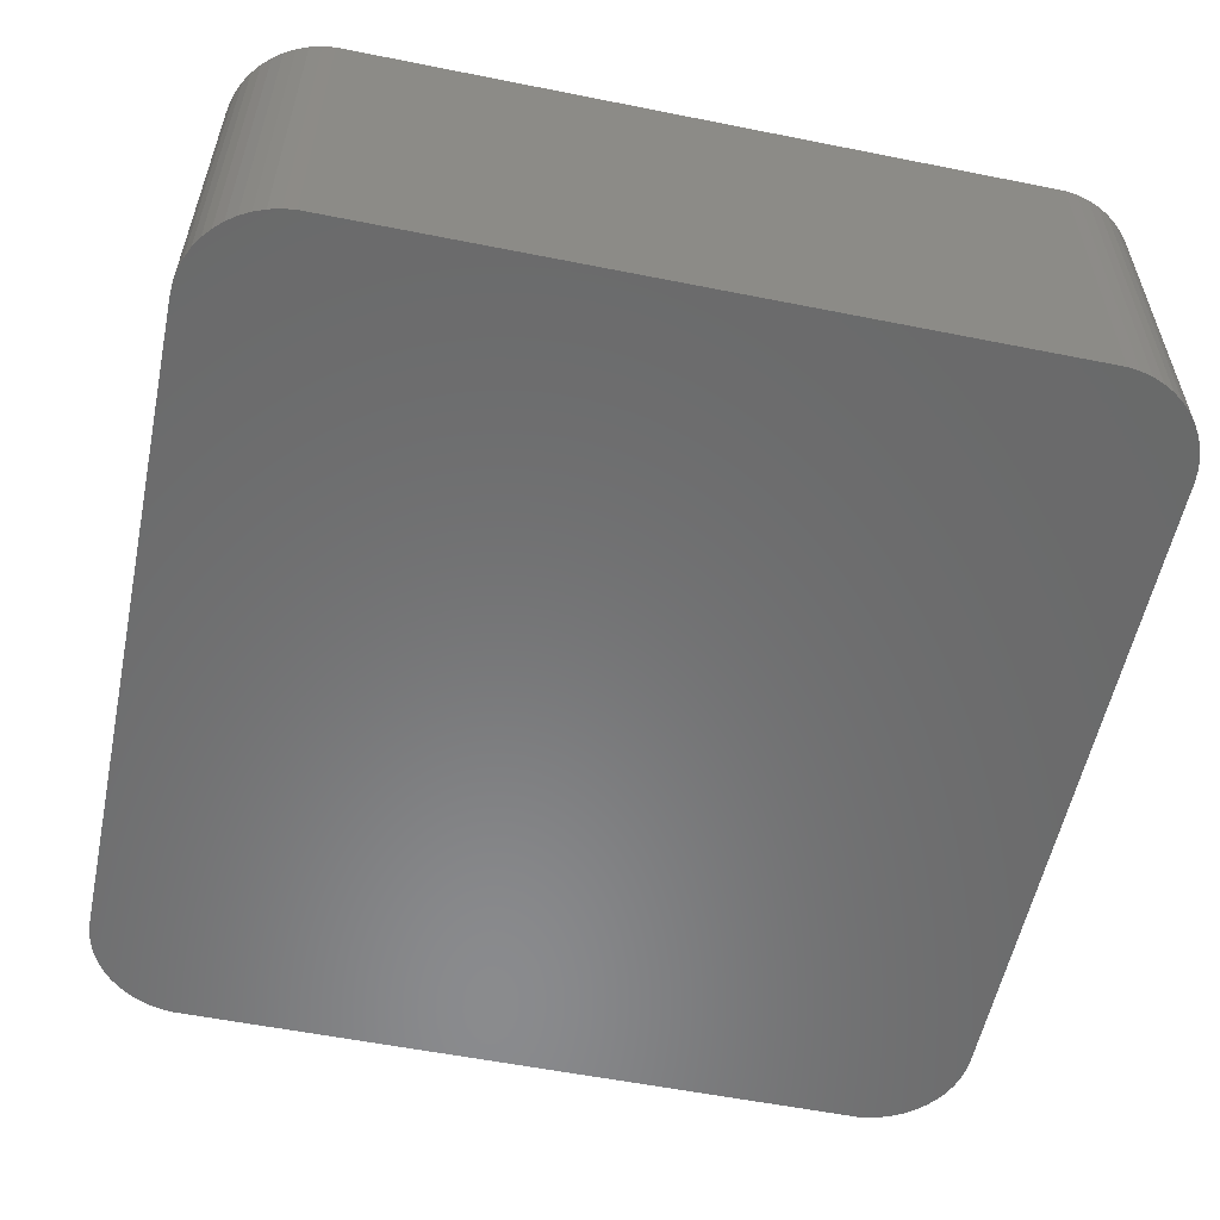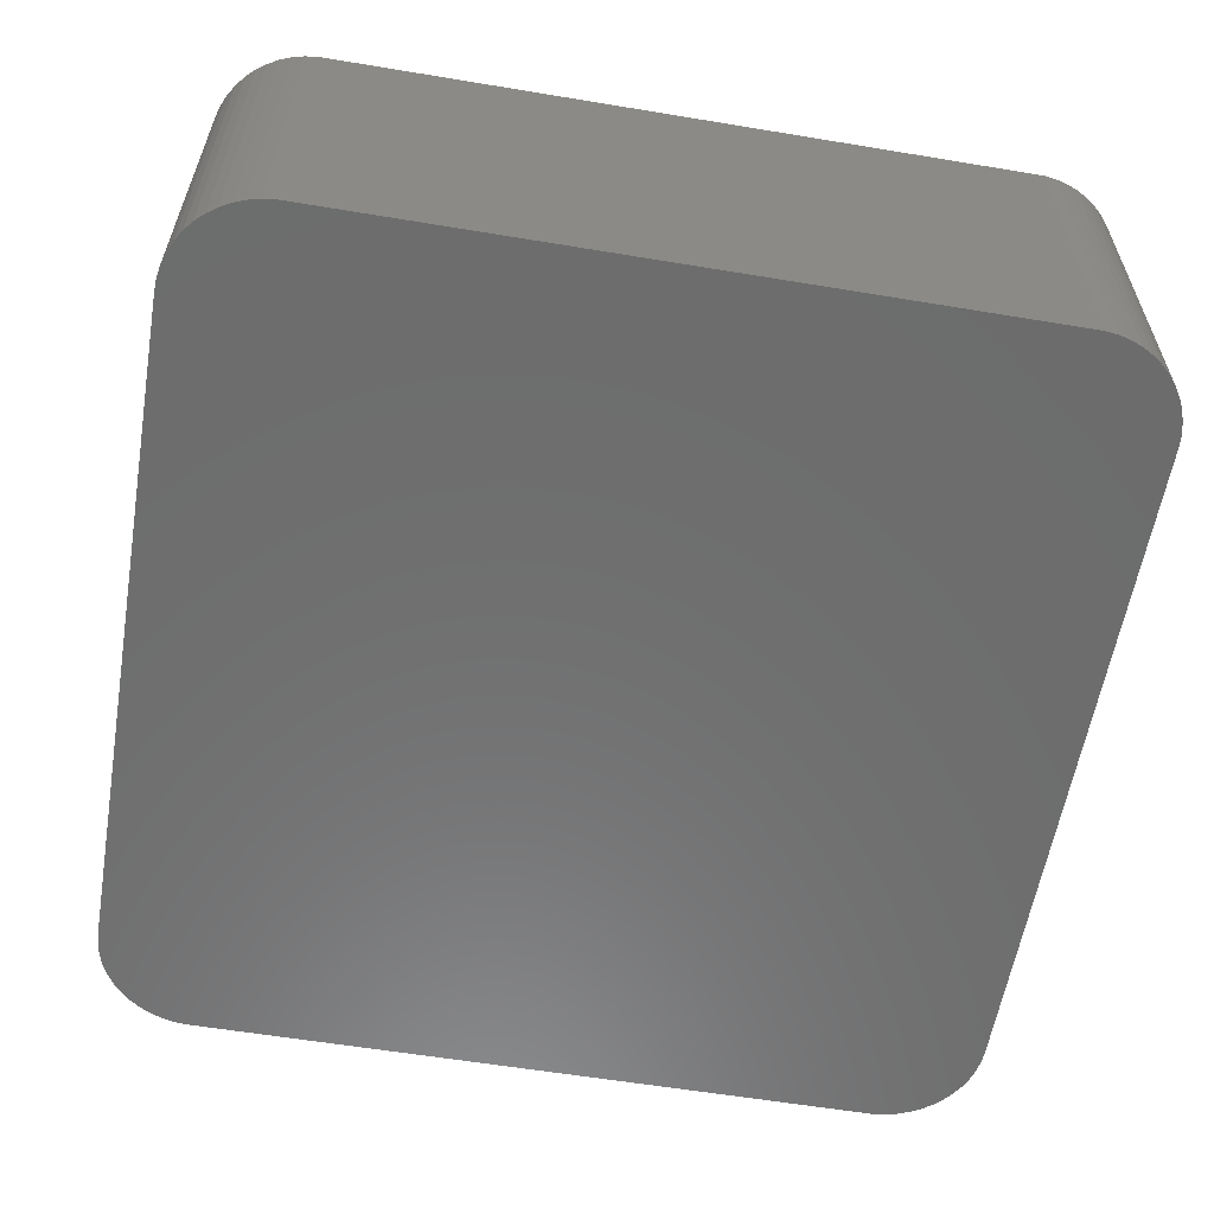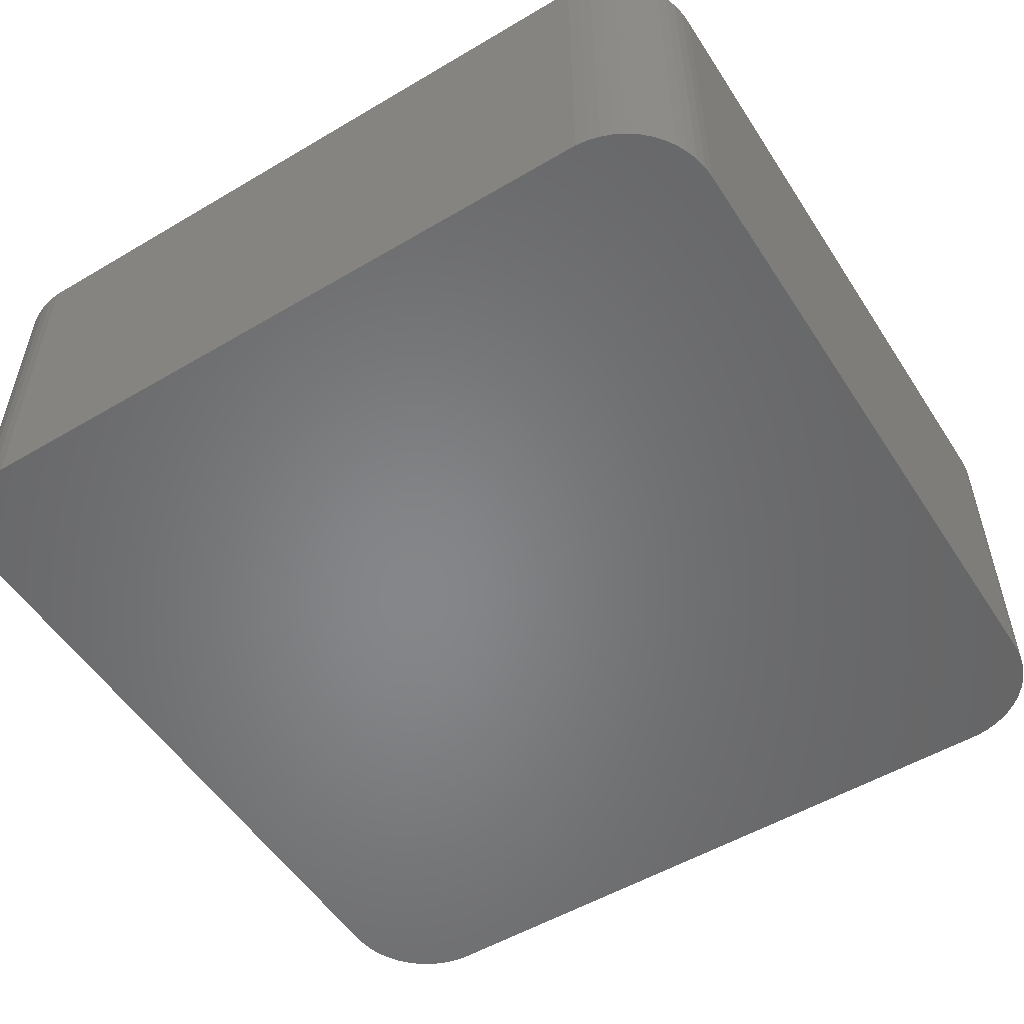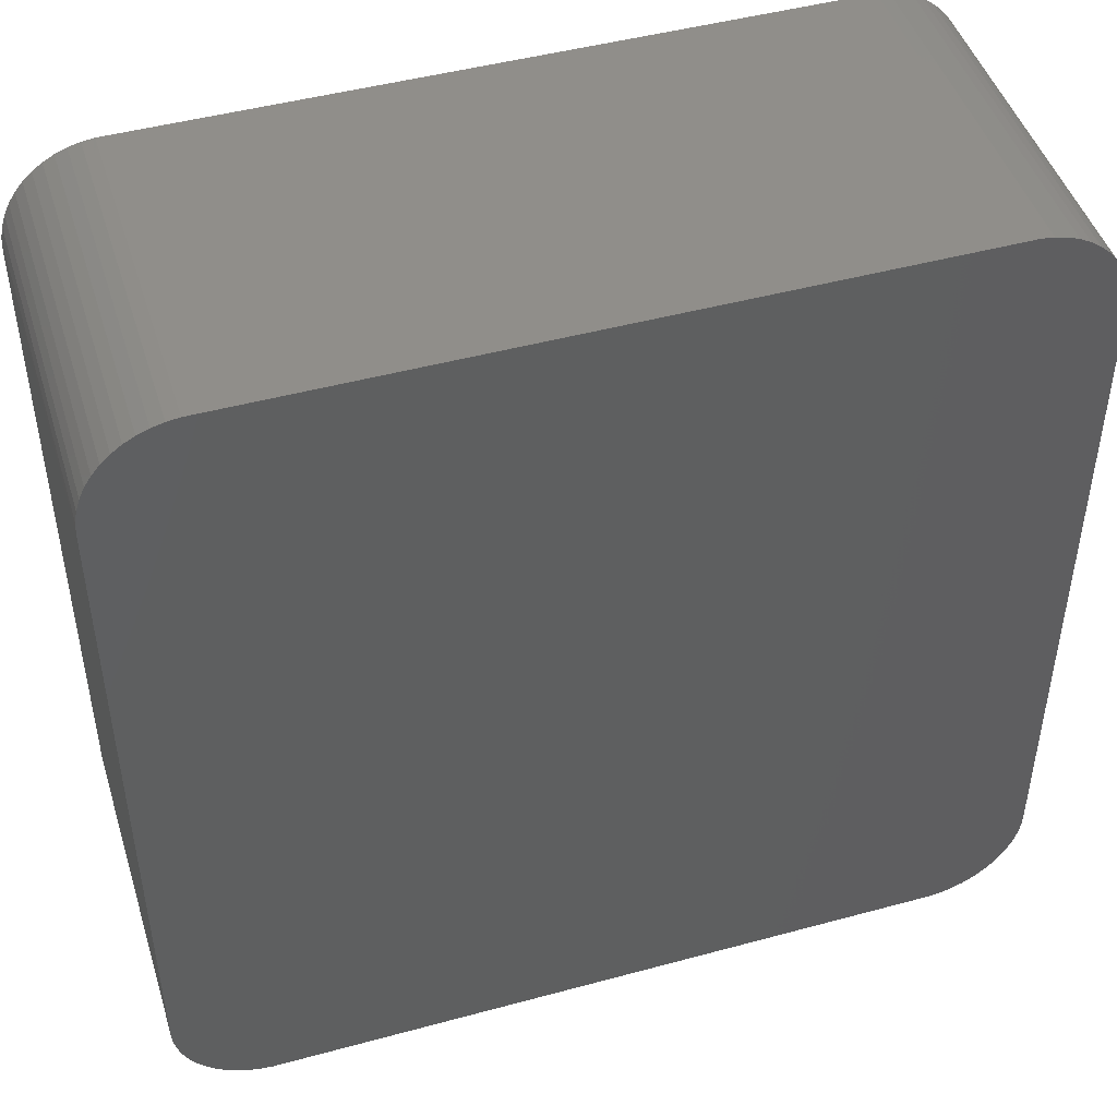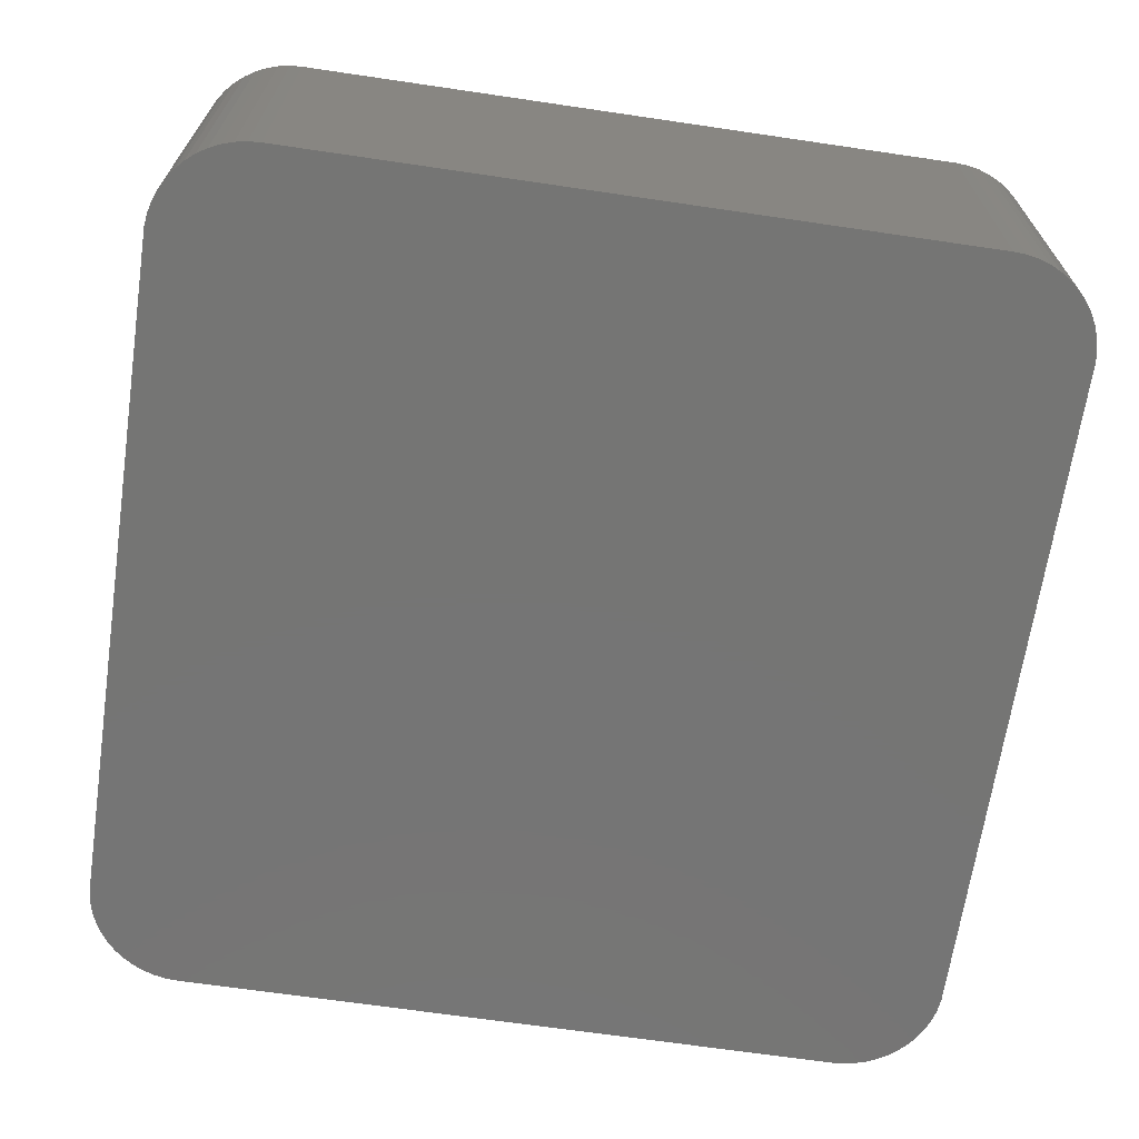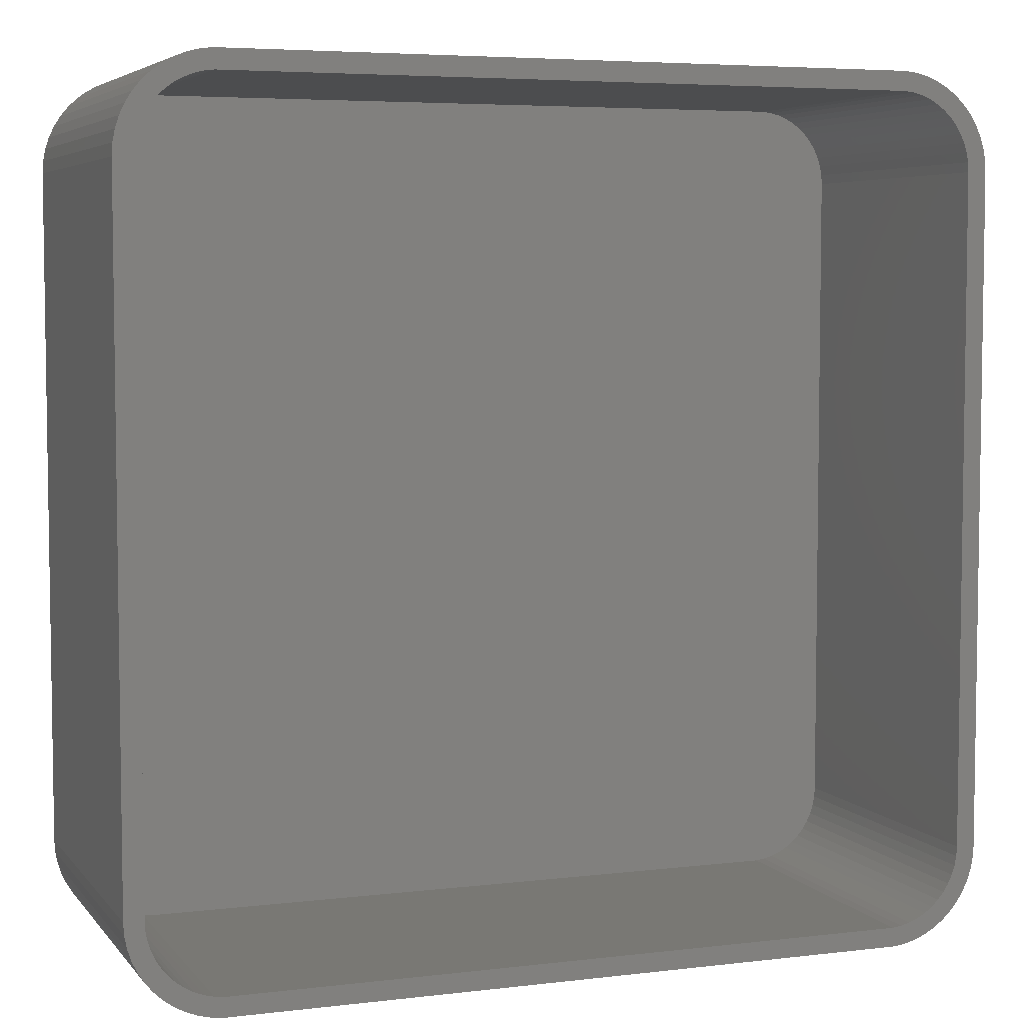
<metadata>
{"format":"stl","ext":"stl","renderer":"f3d","projection":"perspective","resolution":1024,"background":"white","views":[{"elev":-56.5,"azim":-11.8,"up":"+Z"},{"elev":-59.1,"azim":170.3,"up":"+Z"},{"elev":-53.3,"azim":-147.7,"up":"+Z"},{"elev":46.6,"azim":162.8,"up":"+Y"},{"elev":-67.4,"azim":-98.4,"up":"+Z"},{"elev":5.3,"azim":-20.5,"up":"+Y"}]}
</metadata>
<code>
# stl→obj: 208 verts, 412 faces
v -22.5 -17.5 0
v -22.5 17.5 18
v -22.5 17.5 0
v -22.5 -17.5 18
v -22.46 -18.13 0
v -22.46 -18.13 18
v -22.46 18.13 18
v -22.46 18.13 0
v 21.5 17.5 18
v 22.5 17.5 18
v 22.46 18.13 18
v 22.5 -17.5 18
v 21.47 18 18
v 22.34 18.74 18
v 21.5 -17.5 18
v 21.37 18.49 18
v 22.15 19.34 18
v 22.46 -18.13 18
v 21.22 18.97 18
v 21.88 19.91 18
v 21.47 -18 18
v 21.01 19.43 18
v 21.55 20.44 18
v 22.34 -18.74 18
v 21.37 -18.49 18
v 20.74 19.85 18
v 21.14 20.92 18
v 20.42 20.24 18
v 20.69 21.35 18
v 20.05 20.58 18
v 20.18 21.72 18
v 19.64 20.88 18
v 19.63 22.02 18
v 19.2 21.12 18
v 19.05 22.26 18
v 18.74 21.3 18
v 18.44 22.41 18
v 18.25 21.43 18
v 17.81 22.49 18
v 17.75 21.49 18
v -17.75 21.49 18
v -17.81 22.49 18
v -18.25 21.43 18
v -18.44 22.41 18
v -18.74 21.3 18
v -19.05 22.26 18
v -19.2 21.12 18
v -19.63 22.02 18
v -19.64 20.88 18
v -20.18 21.72 18
v -20.05 20.58 18
v -20.69 21.35 18
v -20.42 20.24 18
v -21.14 20.92 18
v -20.74 19.85 18
v -21.55 20.44 18
v -21.01 19.43 18
v -21.88 19.91 18
v -21.22 18.97 18
v -22.34 18.74 18
v -21.37 18.49 18
v -22.15 19.34 18
v 22.15 -19.34 18
v 21.22 -18.97 18
v 21.88 -19.91 18
v 21.01 -19.43 18
v 21.55 -20.44 18
v 20.74 -19.85 18
v 21.14 -20.92 18
v 20.42 -20.24 18
v 20.69 -21.35 18
v 20.05 -20.58 18
v 20.18 -21.72 18
v 19.64 -20.88 18
v 19.63 -22.02 18
v 19.2 -21.12 18
v 19.05 -22.26 18
v 18.74 -21.3 18
v 18.44 -22.41 18
v 18.25 -21.43 18
v 17.81 -22.49 18
v 17.75 -21.49 18
v -17.75 -21.49 18
v -17.81 -22.49 18
v -18.25 -21.43 18
v -18.44 -22.41 18
v -18.74 -21.3 18
v -19.05 -22.26 18
v -19.2 -21.12 18
v -19.63 -22.02 18
v -19.64 -20.88 18
v -20.18 -21.72 18
v -20.05 -20.58 18
v -20.69 -21.35 18
v -20.42 -20.24 18
v -21.14 -20.92 18
v -20.74 -19.85 18
v -21.55 -20.44 18
v -21.01 -19.43 18
v -21.88 -19.91 18
v -21.22 -18.97 18
v -22.15 -19.34 18
v -21.37 -18.49 18
v -22.34 -18.74 18
v -21.47 -18 18
v -21.5 -17.5 18
v -21.5 17.5 18
v -21.47 18 18
v 17.81 22.49 0
v -17.81 22.49 0
v -19.05 22.26 0
v -19.63 22.02 0
v -17.81 -22.49 0
v 17.81 -22.49 0
v 22.5 17.5 0
v 22.5 -17.5 0
v -22.34 18.74 0
v -22.15 19.34 0
v -20.69 21.35 0
v -21.14 20.92 0
v 22.46 18.13 0
v 21.55 -20.44 0
v 21.14 -20.92 0
v -20.18 21.72 0
v 21.14 20.92 0
v 21.55 20.44 0
v -19.63 -22.02 0
v -19.05 -22.26 0
v -21.14 -20.92 0
v -20.69 -21.35 0
v 22.34 -18.74 0
v 22.15 -19.34 0
v -21.55 20.44 0
v -21.88 19.91 0
v 22.15 19.34 0
v 22.34 18.74 0
v 20.18 21.72 0
v 19.63 22.02 0
v 19.05 22.26 0
v 20.69 21.35 0
v -18.44 22.41 0
v 22.46 -18.13 0
v 21.88 -19.91 0
v 21.88 19.91 0
v 20.69 -21.35 0
v 20.18 -21.72 0
v 19.63 -22.02 0
v 19.05 -22.26 0
v 18.44 -22.41 0
v 18.44 22.41 0
v -18.44 -22.41 0
v -20.18 -21.72 0
v -21.55 -20.44 0
v -21.88 -19.91 0
v -22.15 -19.34 0
v -22.34 -18.74 0
v -21.5 17.5 2
v -21.5 -17.5 2
v -21.47 -18 2
v -21.47 18 2
v -17.75 -21.49 2
v -18.25 -21.43 2
v 21.47 -18 2
v 21.5 -17.5 2
v -17.75 21.49 2
v 17.75 21.49 2
v -19.2 21.12 2
v -18.74 21.3 2
v 17.75 -21.49 2
v 21.5 17.5 2
v -21.22 18.97 2
v -21.37 18.49 2
v -20.05 20.58 2
v -19.64 20.88 2
v 21.47 18 2
v 20.42 -20.24 2
v 20.74 -19.85 2
v -20.42 20.24 2
v 20.74 19.85 2
v 20.42 20.24 2
v -18.74 -21.3 2
v -19.2 -21.12 2
v 21.22 -18.97 2
v 21.37 -18.49 2
v 21.01 -19.43 2
v -20.74 19.85 2
v -21.01 19.43 2
v 21.37 18.49 2
v 21.22 18.97 2
v 19.2 21.12 2
v 19.64 20.88 2
v 18.74 21.3 2
v 20.05 20.58 2
v -18.25 21.43 2
v 21.01 19.43 2
v 20.05 -20.58 2
v 19.64 -20.88 2
v 18.25 21.43 2
v 19.2 -21.12 2
v 18.74 -21.3 2
v 18.25 -21.43 2
v -19.64 -20.88 2
v -20.05 -20.58 2
v -20.42 -20.24 2
v -20.74 -19.85 2
v -21.01 -19.43 2
v -21.22 -18.97 2
v -21.37 -18.49 2
f 1 2 3
f 2 1 4
f 5 4 1
f 4 5 6
f 3 7 8
f 7 3 2
f 9 10 11
f 10 9 12
f 13 11 14
f 15 12 9
f 16 14 17
f 12 15 18
f 19 17 20
f 21 18 15
f 22 20 23
f 18 21 24
f 25 24 21
f 11 13 9
f 14 16 13
f 17 19 16
f 26 23 27
f 20 22 19
f 23 26 22
f 28 27 29
f 27 28 26
f 30 29 31
f 29 30 28
f 31 32 30
f 33 32 31
f 33 34 32
f 35 34 33
f 35 36 34
f 37 36 35
f 37 38 36
f 39 38 37
f 39 40 38
f 39 41 40
f 42 41 39
f 42 43 41
f 44 43 42
f 44 45 43
f 46 45 44
f 46 47 45
f 48 47 46
f 48 49 47
f 50 49 48
f 49 50 51
f 52 51 50
f 51 52 53
f 54 53 52
f 53 54 55
f 56 55 54
f 55 56 57
f 58 57 56
f 57 58 59
f 60 61 62
f 59 62 61
f 62 59 58
f 24 25 63
f 64 63 25
f 63 64 65
f 66 65 64
f 65 66 67
f 68 67 66
f 67 68 69
f 70 69 68
f 69 70 71
f 72 71 70
f 71 72 73
f 74 73 72
f 74 75 73
f 76 75 74
f 76 77 75
f 78 77 76
f 78 79 77
f 80 79 78
f 80 81 79
f 82 81 80
f 83 81 82
f 83 84 81
f 85 84 83
f 85 86 84
f 87 86 85
f 87 88 86
f 89 88 87
f 89 90 88
f 91 90 89
f 92 91 93
f 91 92 90
f 94 93 95
f 93 94 92
f 96 95 97
f 98 97 99
f 95 96 94
f 100 99 101
f 102 101 103
f 104 103 105
f 97 98 96
f 6 105 106
f 107 2 106
f 61 60 108
f 4 106 2
f 7 108 60
f 6 106 4
f 108 7 107
f 99 100 98
f 107 7 2
f 101 102 100
f 103 104 102
f 105 6 104
f 109 42 39
f 42 109 110
f 111 48 46
f 48 111 112
f 113 81 84
f 81 113 114
f 12 115 10
f 115 12 116
f 117 62 118
f 62 117 60
f 119 54 52
f 54 119 120
f 10 121 11
f 121 10 115
f 69 122 67
f 122 69 123
f 8 60 117
f 60 8 7
f 124 52 50
f 52 124 119
f 23 125 27
f 125 23 126
f 112 50 48
f 50 112 124
f 127 88 90
f 88 127 128
f 129 94 96
f 94 129 130
f 63 131 24
f 131 63 132
f 133 54 120
f 54 133 56
f 118 58 134
f 58 118 62
f 14 135 17
f 135 14 136
f 137 33 31
f 33 137 138
f 138 35 33
f 35 138 139
f 125 29 27
f 29 125 140
f 141 46 44
f 46 141 111
f 110 44 42
f 44 110 141
f 114 116 142
f 1 116 114
f 114 142 131
f 116 1 115
f 114 131 132
f 115 109 121
f 114 132 143
f 121 109 136
f 114 143 122
f 136 109 135
f 114 122 123
f 135 109 144
f 114 123 145
f 144 109 126
f 114 145 146
f 126 109 125
f 114 146 147
f 125 109 140
f 114 147 148
f 140 109 137
f 114 148 149
f 137 109 138
f 138 109 139
f 139 109 150
f 1 114 113
f 3 115 1
f 1 113 151
f 115 3 109
f 1 151 128
f 109 3 110
f 1 128 127
f 110 3 141
f 1 127 152
f 141 3 111
f 1 152 130
f 111 3 112
f 1 130 129
f 112 3 124
f 1 129 153
f 124 3 119
f 1 153 154
f 119 3 120
f 1 154 155
f 120 3 133
f 1 155 156
f 133 3 134
f 1 156 5
f 134 3 118
f 118 3 117
f 117 3 8
f 155 104 156
f 104 155 102
f 129 98 153
f 98 129 96
f 154 102 155
f 102 154 100
f 128 86 88
f 86 128 151
f 130 92 94
f 92 130 152
f 146 71 73
f 71 146 145
f 24 142 18
f 142 24 131
f 67 143 65
f 143 67 122
f 134 56 133
f 56 134 58
f 11 136 14
f 136 11 121
f 17 144 20
f 144 17 135
f 20 126 23
f 126 20 144
f 140 31 29
f 31 140 137
f 139 37 35
f 37 139 150
f 150 39 37
f 39 150 109
f 156 6 5
f 6 156 104
f 153 100 154
f 100 153 98
f 151 84 86
f 84 151 113
f 152 90 92
f 90 152 127
f 145 69 71
f 69 145 123
f 114 79 81
f 79 114 149
f 18 116 12
f 116 18 142
f 65 132 63
f 132 65 143
f 149 77 79
f 77 149 148
f 147 73 75
f 73 147 146
f 148 75 77
f 75 148 147
f 106 157 107
f 157 106 158
f 105 158 106
f 158 105 159
f 107 160 108
f 160 107 157
f 161 85 83
f 85 161 162
f 163 15 164
f 15 163 21
f 165 40 41
f 40 165 166
f 167 45 47
f 45 167 168
f 169 83 82
f 83 169 161
f 164 9 170
f 9 164 15
f 61 171 59
f 171 61 172
f 173 49 51
f 49 173 174
f 170 13 175
f 13 170 9
f 176 68 177
f 68 176 70
f 108 172 61
f 172 108 160
f 178 51 53
f 51 178 173
f 179 28 180
f 28 179 26
f 174 47 49
f 47 174 167
f 181 89 87
f 89 181 182
f 183 25 184
f 25 183 64
f 185 64 183
f 64 185 66
f 55 178 53
f 178 55 186
f 59 187 57
f 187 59 171
f 188 19 189
f 19 188 16
f 190 32 34
f 32 190 191
f 192 34 36
f 34 192 190
f 191 30 32
f 30 191 193
f 168 43 45
f 43 168 194
f 194 41 43
f 41 194 165
f 166 170 175
f 157 170 166
f 166 175 188
f 170 157 164
f 166 188 189
f 164 169 163
f 166 189 195
f 163 169 184
f 166 195 179
f 184 169 183
f 166 179 180
f 183 169 185
f 166 180 193
f 185 169 177
f 166 193 191
f 177 169 176
f 166 191 190
f 176 169 196
f 166 190 192
f 196 169 197
f 166 192 198
f 197 169 199
f 199 169 200
f 200 169 201
f 157 166 165
f 158 164 157
f 157 165 194
f 164 158 169
f 157 194 168
f 169 158 161
f 157 168 167
f 161 158 162
f 157 167 174
f 162 158 181
f 157 174 173
f 181 158 182
f 157 173 178
f 182 158 202
f 157 178 186
f 202 158 203
f 157 186 187
f 203 158 204
f 157 187 171
f 204 158 205
f 157 171 172
f 205 158 206
f 157 172 160
f 206 158 207
f 207 158 208
f 208 158 159
f 101 208 103
f 208 101 207
f 95 205 97
f 205 95 204
f 99 207 101
f 207 99 206
f 162 87 85
f 87 162 181
f 182 91 89
f 91 182 202
f 203 95 93
f 95 203 204
f 196 74 72
f 74 196 197
f 184 21 163
f 21 184 25
f 177 66 185
f 66 177 68
f 57 186 55
f 186 57 187
f 175 16 188
f 16 175 13
f 189 22 195
f 22 189 19
f 195 26 179
f 26 195 22
f 193 28 30
f 28 193 180
f 198 36 38
f 36 198 192
f 166 38 40
f 38 166 198
f 103 159 105
f 159 103 208
f 97 206 99
f 206 97 205
f 202 93 91
f 93 202 203
f 199 78 76
f 78 199 200
f 197 76 74
f 76 197 199
f 176 72 70
f 72 176 196
f 201 82 80
f 82 201 169
f 200 80 78
f 80 200 201

</code>
